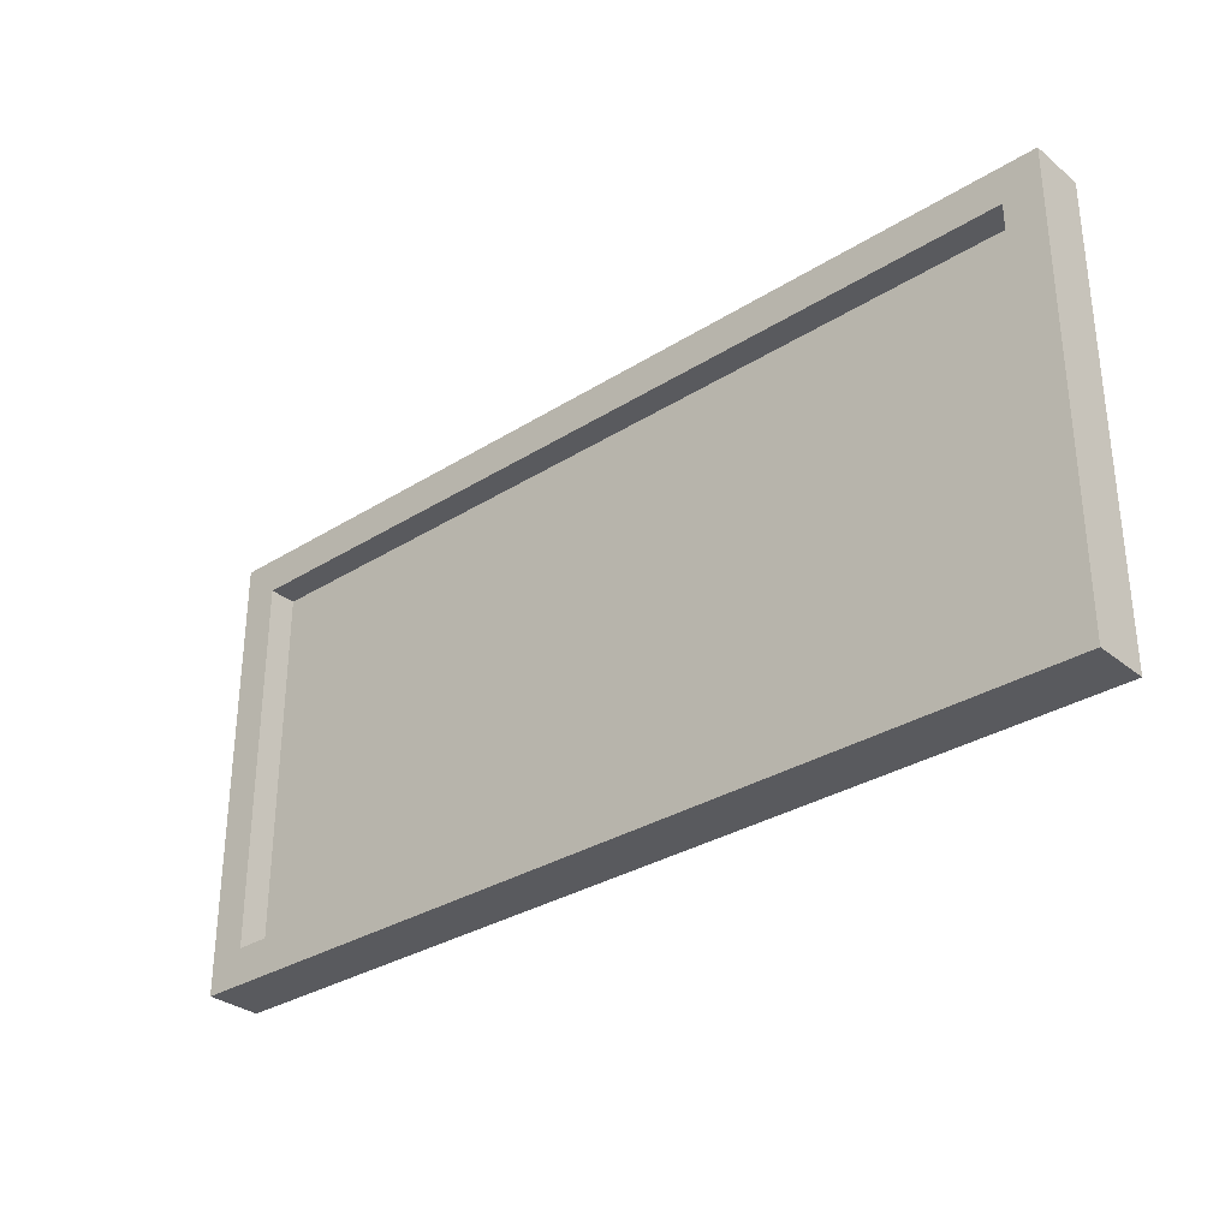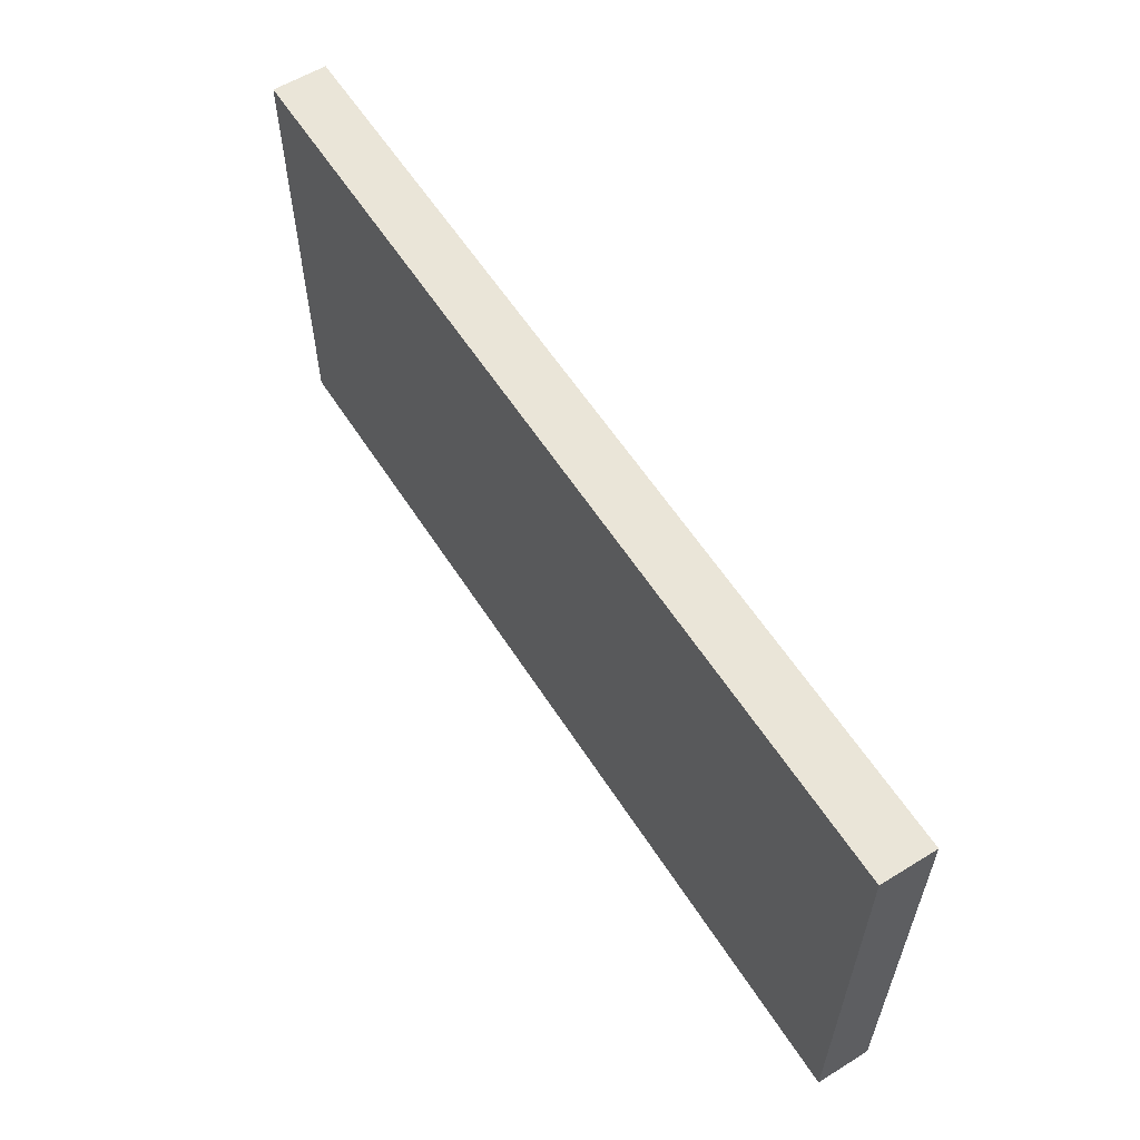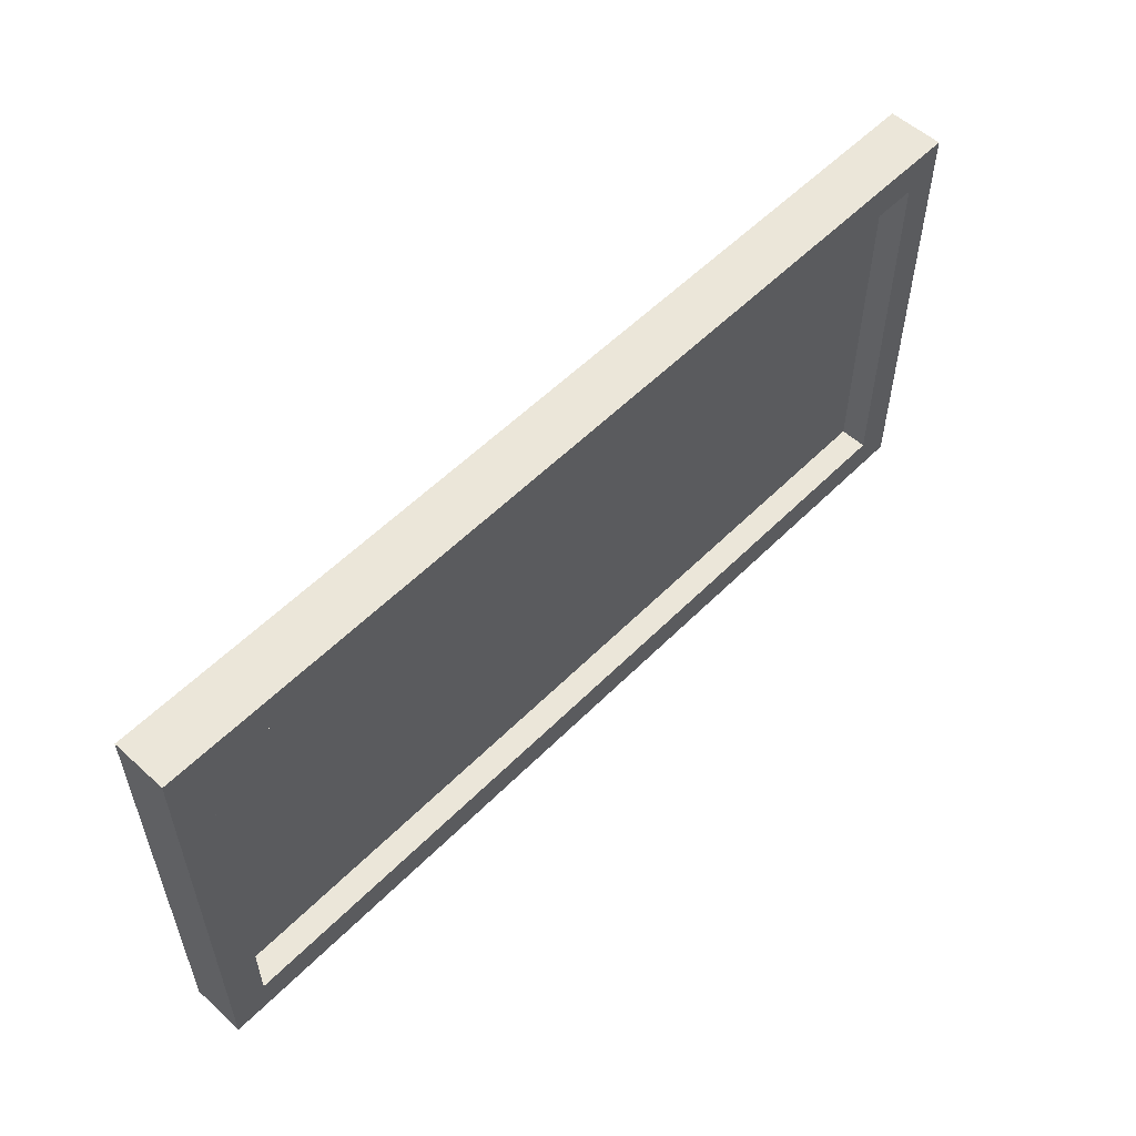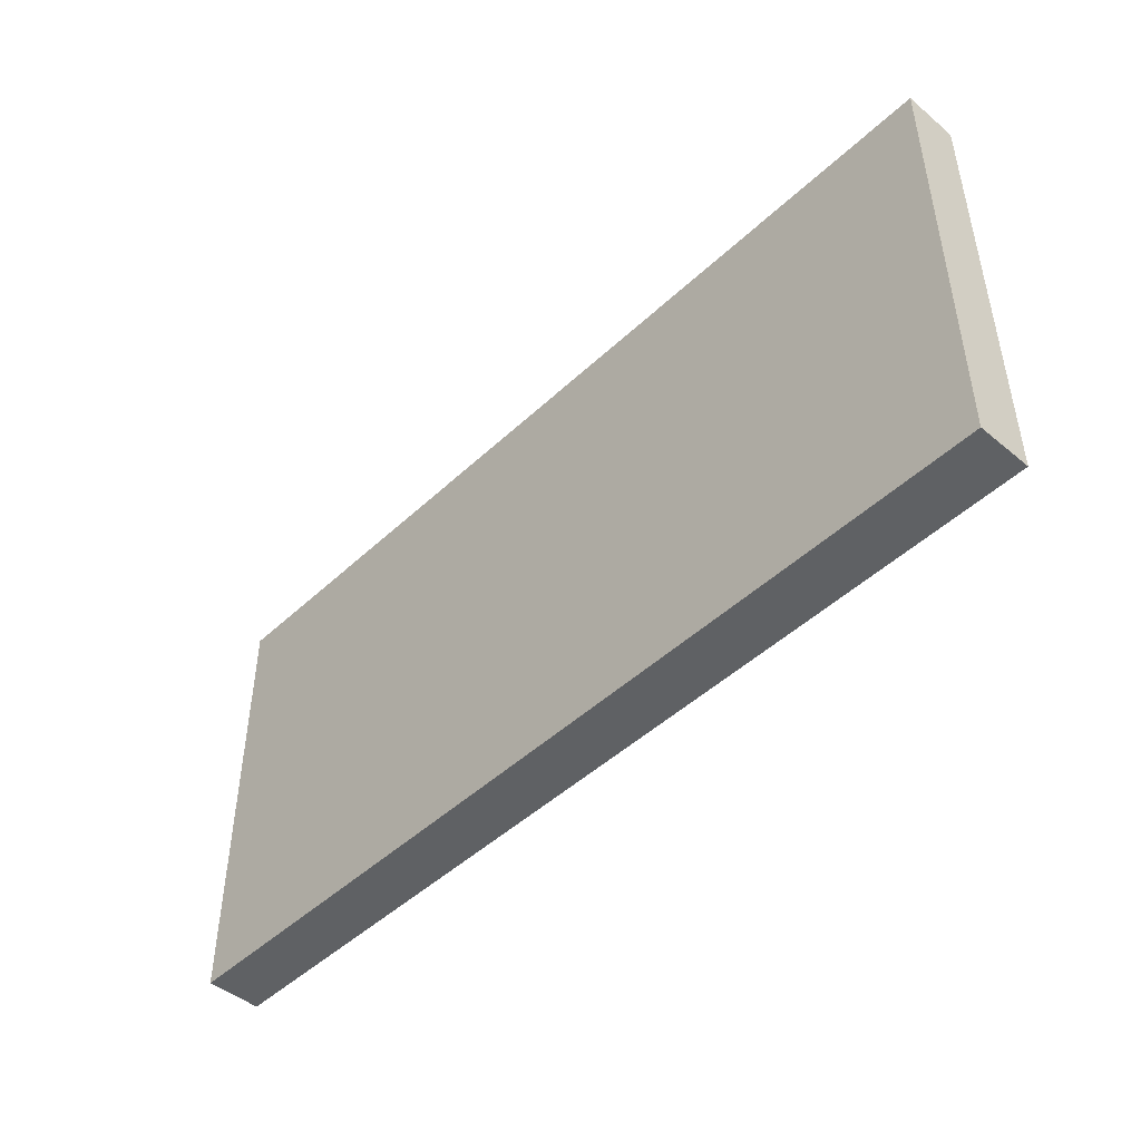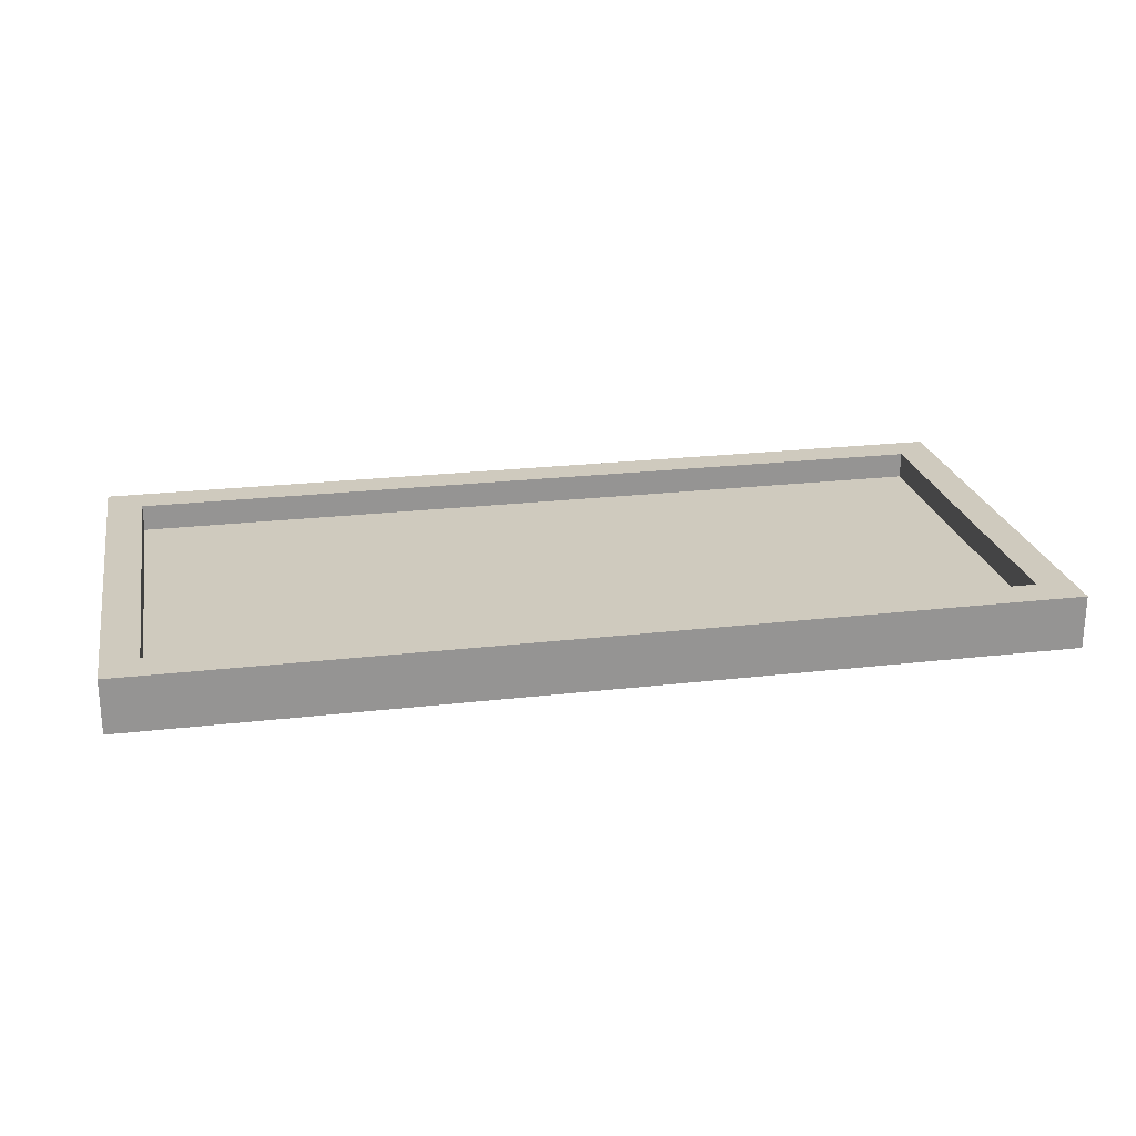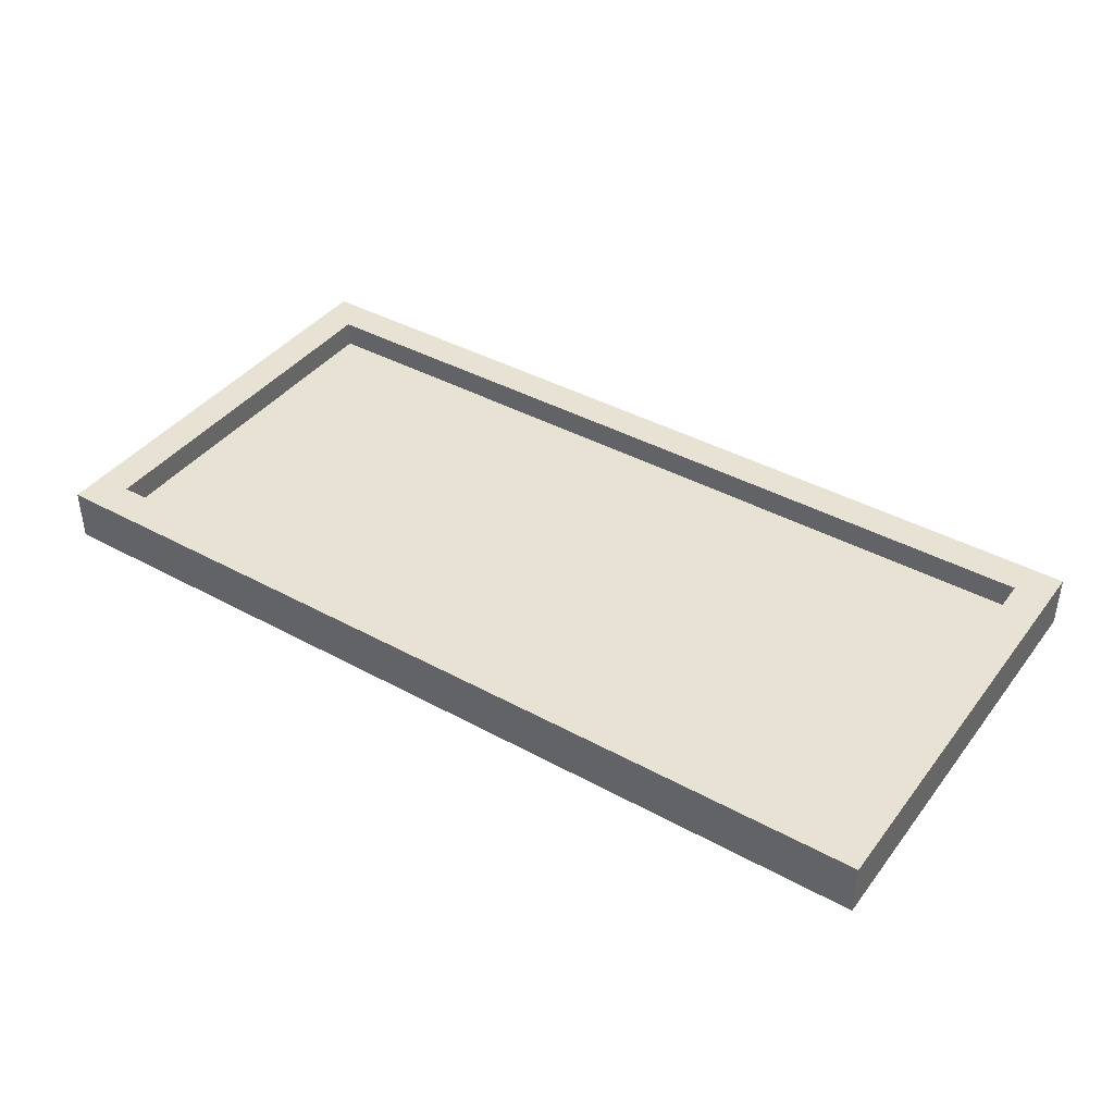
<metadata>
{"format":"obj","ext":"obj","renderer":"f3d","projection":"perspective","resolution":1024,"background":"white","views":[{"elev":-31.5,"azim":41.6,"up":"+Y"},{"elev":58.8,"azim":-122.4,"up":"+Y"},{"elev":55.3,"azim":-46.4,"up":"+Y"},{"elev":-46.7,"azim":-133.3,"up":"+Y"},{"elev":23.2,"azim":-11.1,"up":"+Z"},{"elev":40.6,"azim":33.8,"up":"+Z"}]}
</metadata>
<code>
o picture_frame_3_LOD0
v -0.2546 -0.1242 -0.01875
v 0.2546 -0.1242 -0.01875
v -0.2546 0.1242 -0.01875
v 0.2546 0.1242 -0.01875
v -0.2346 0.1042 -0.00375
v -0.2346 -0.1042 -0.00375
v 0.2346 -0.1042 -0.00375
v 0.2346 0.1042 -0.00375
v -0.2346 0.1042 0.01125
v -0.2346 -0.1042 0.01125
v 0.2346 -0.1042 0.01125
v 0.2346 0.1042 0.01125
v -0.2546 0.1242 0.01125
v -0.2546 -0.1242 0.01125
v 0.2546 -0.1242 0.01125
v 0.2546 0.1242 0.01125
f 8 11 12
f 1 13 3
f 4 15 2
f 7 10 11
f 9 14 10
f 10 15 11
f 11 16 12
f 12 13 9
f 5 10 6
f 4 13 16
f 2 14 1
f 8 9 5
f 4 1 3
f 6 8 5
f 8 7 11
f 1 14 13
f 4 16 15
f 7 6 10
f 9 13 14
f 10 14 15
f 11 15 16
f 12 16 13
f 5 9 10
f 4 3 13
f 2 15 14
f 8 12 9
f 4 2 1
f 6 7 8

</code>
